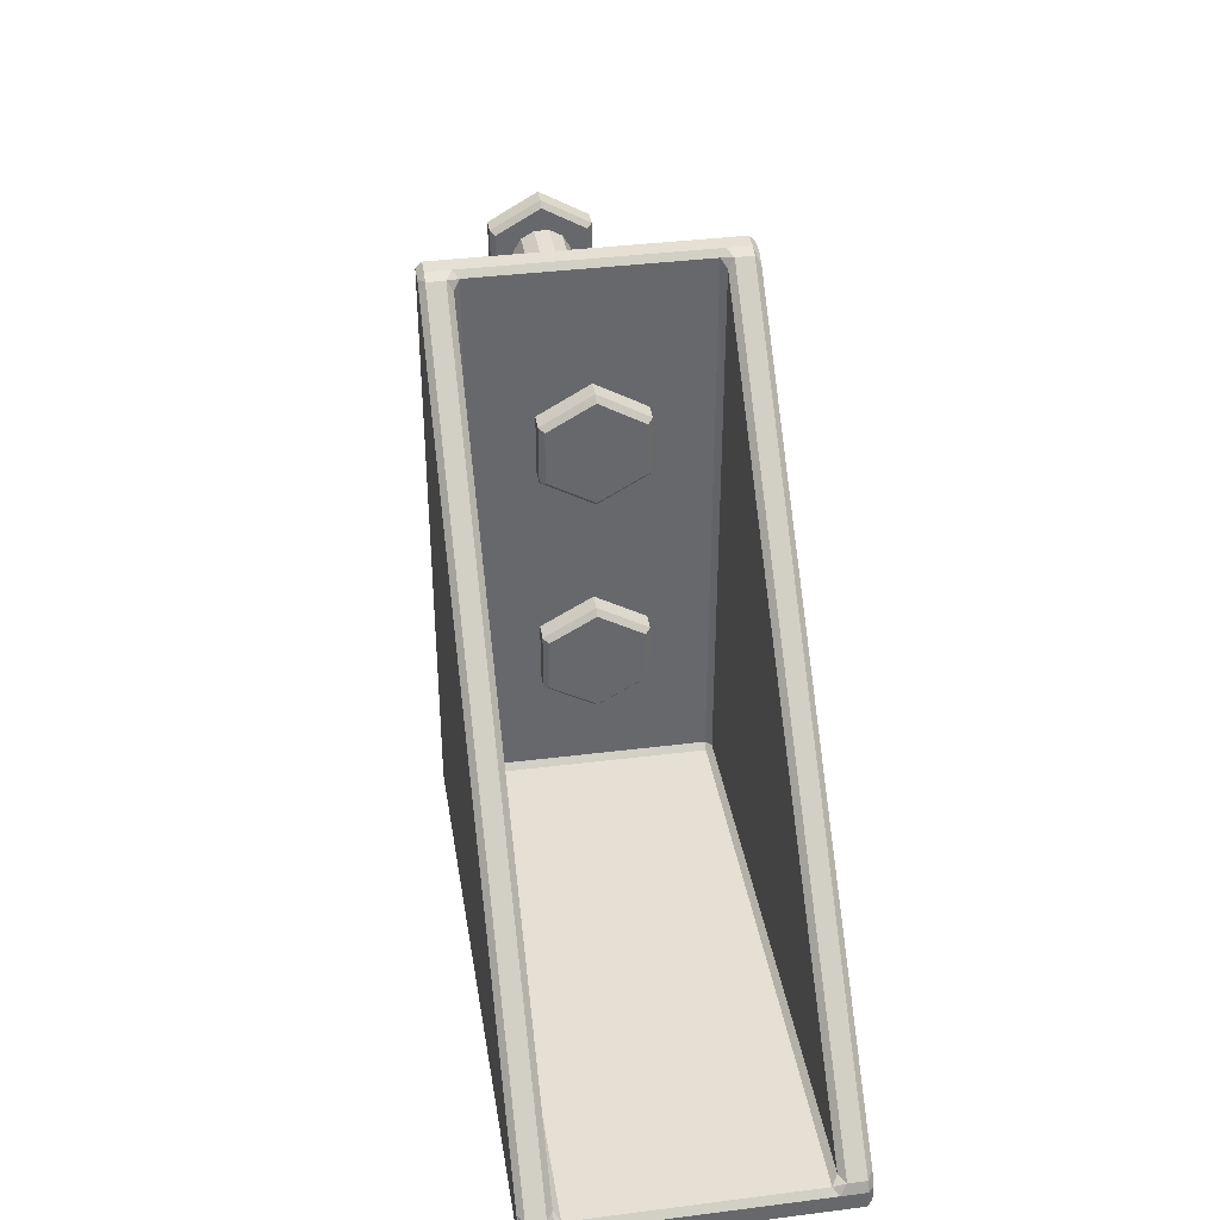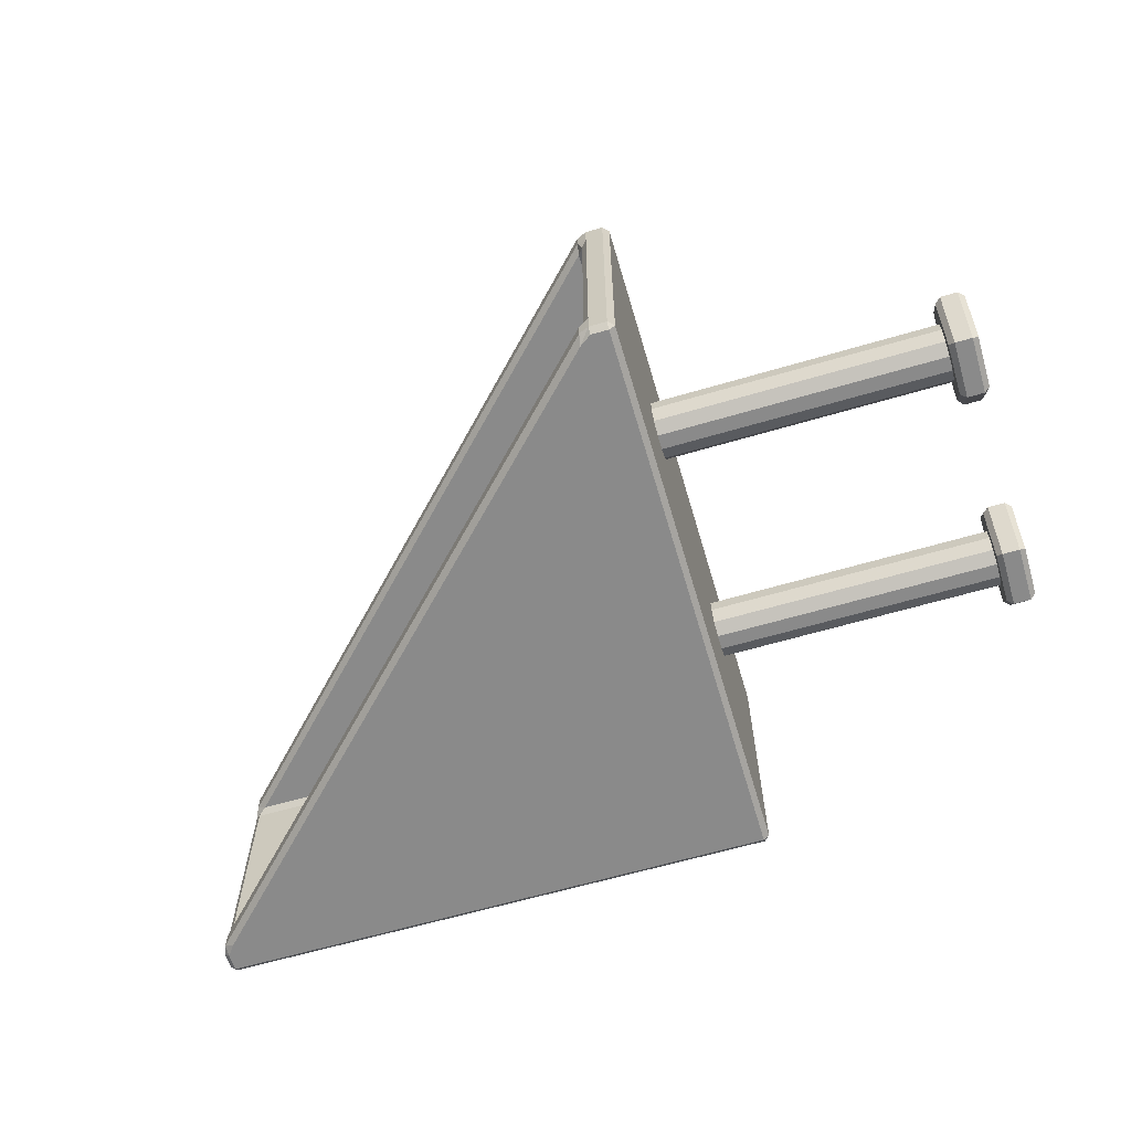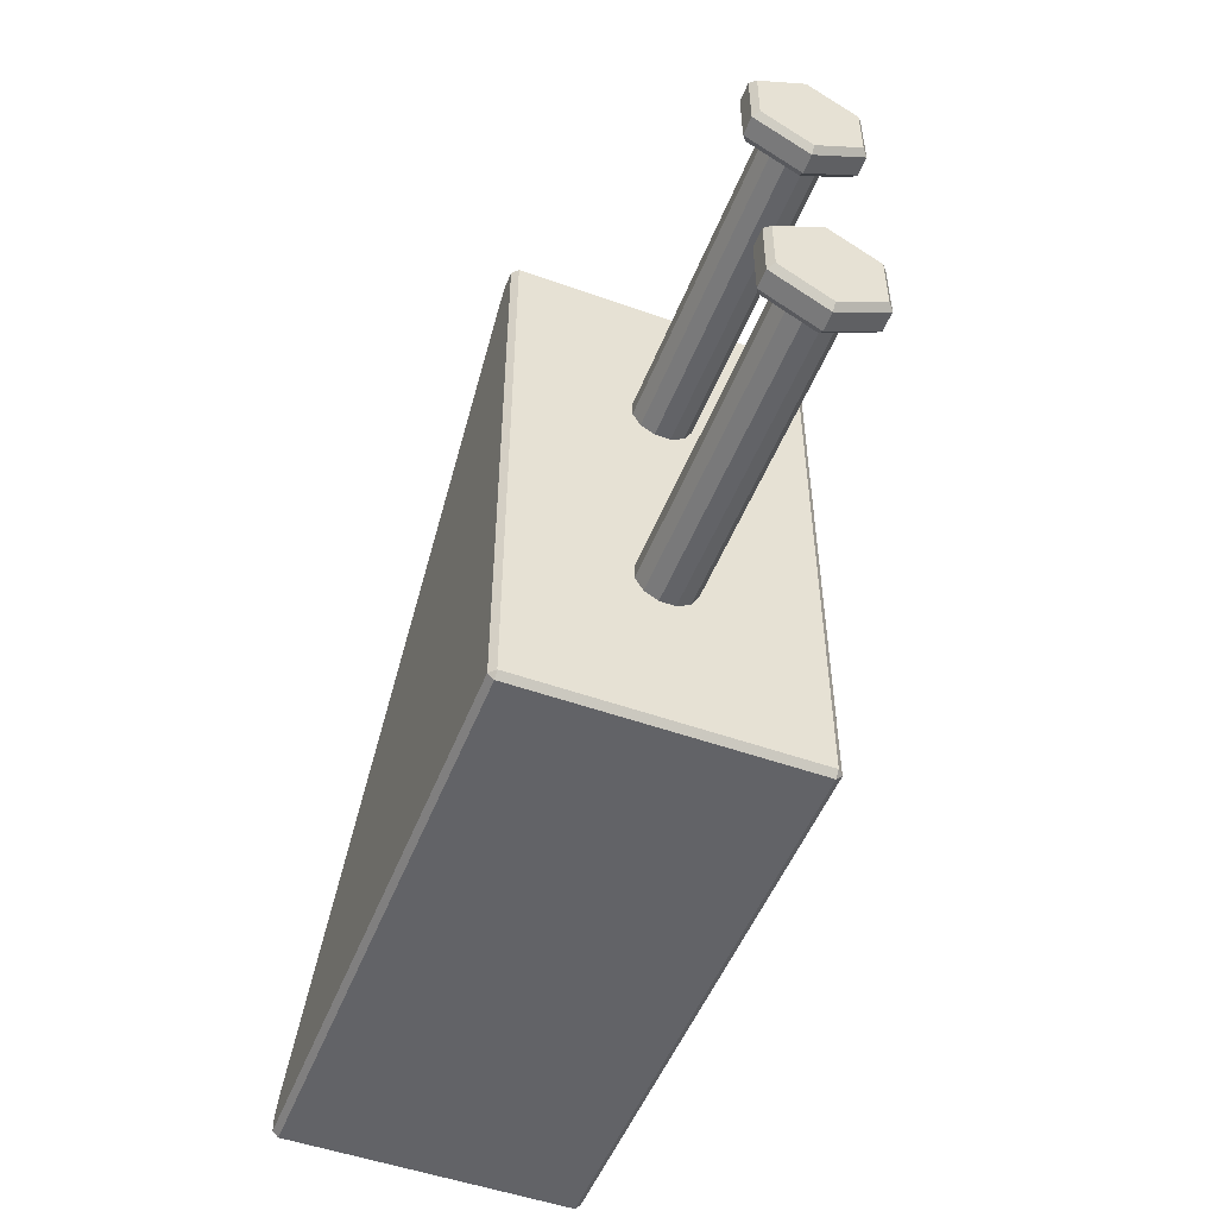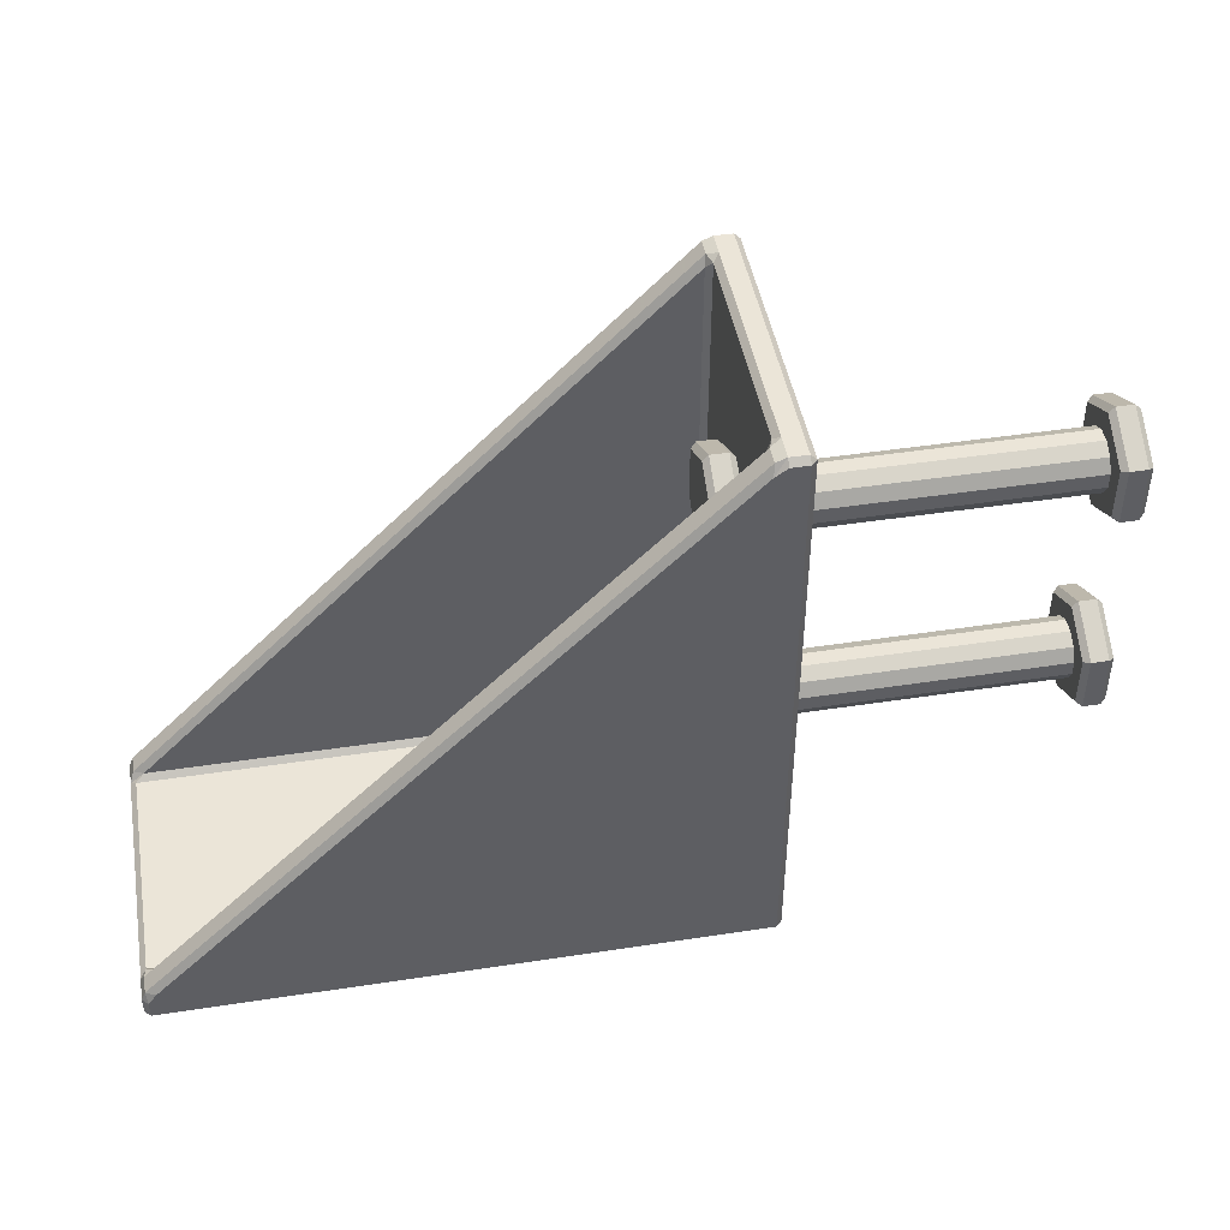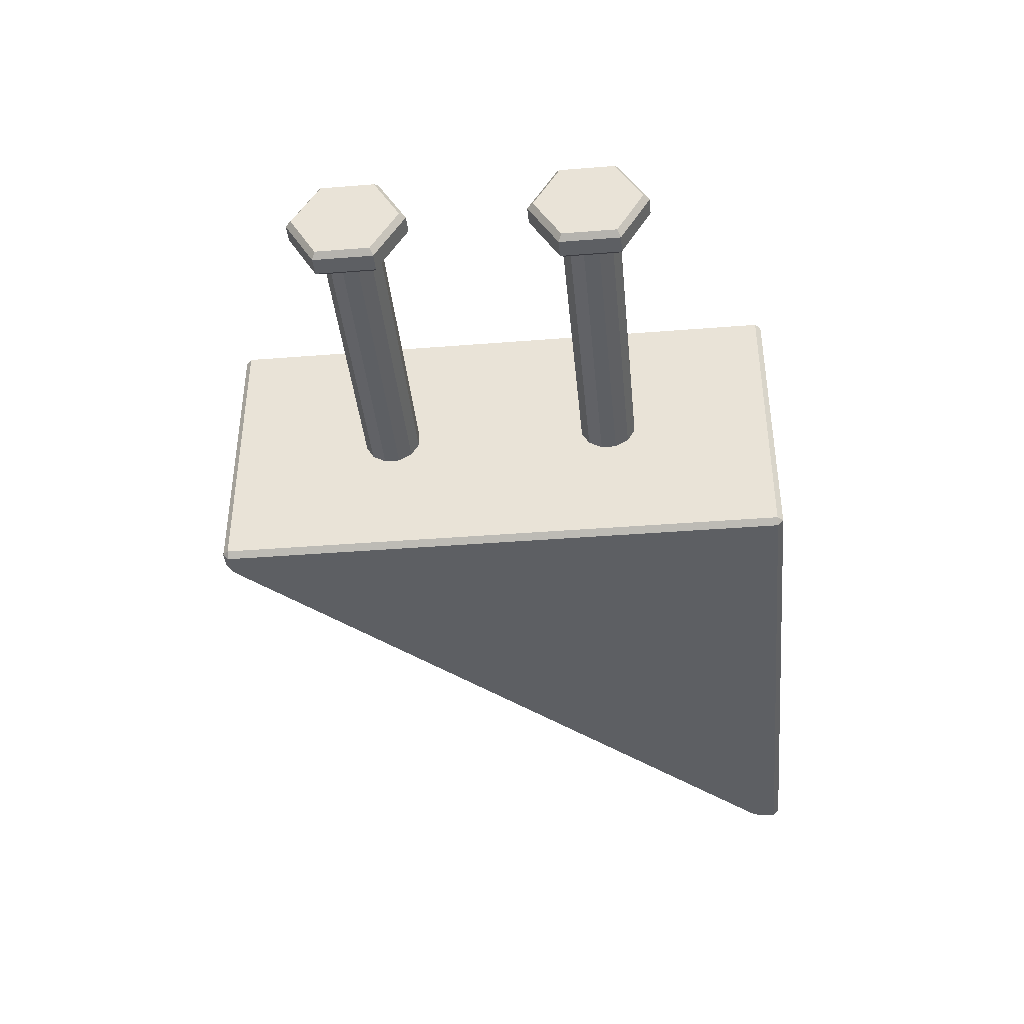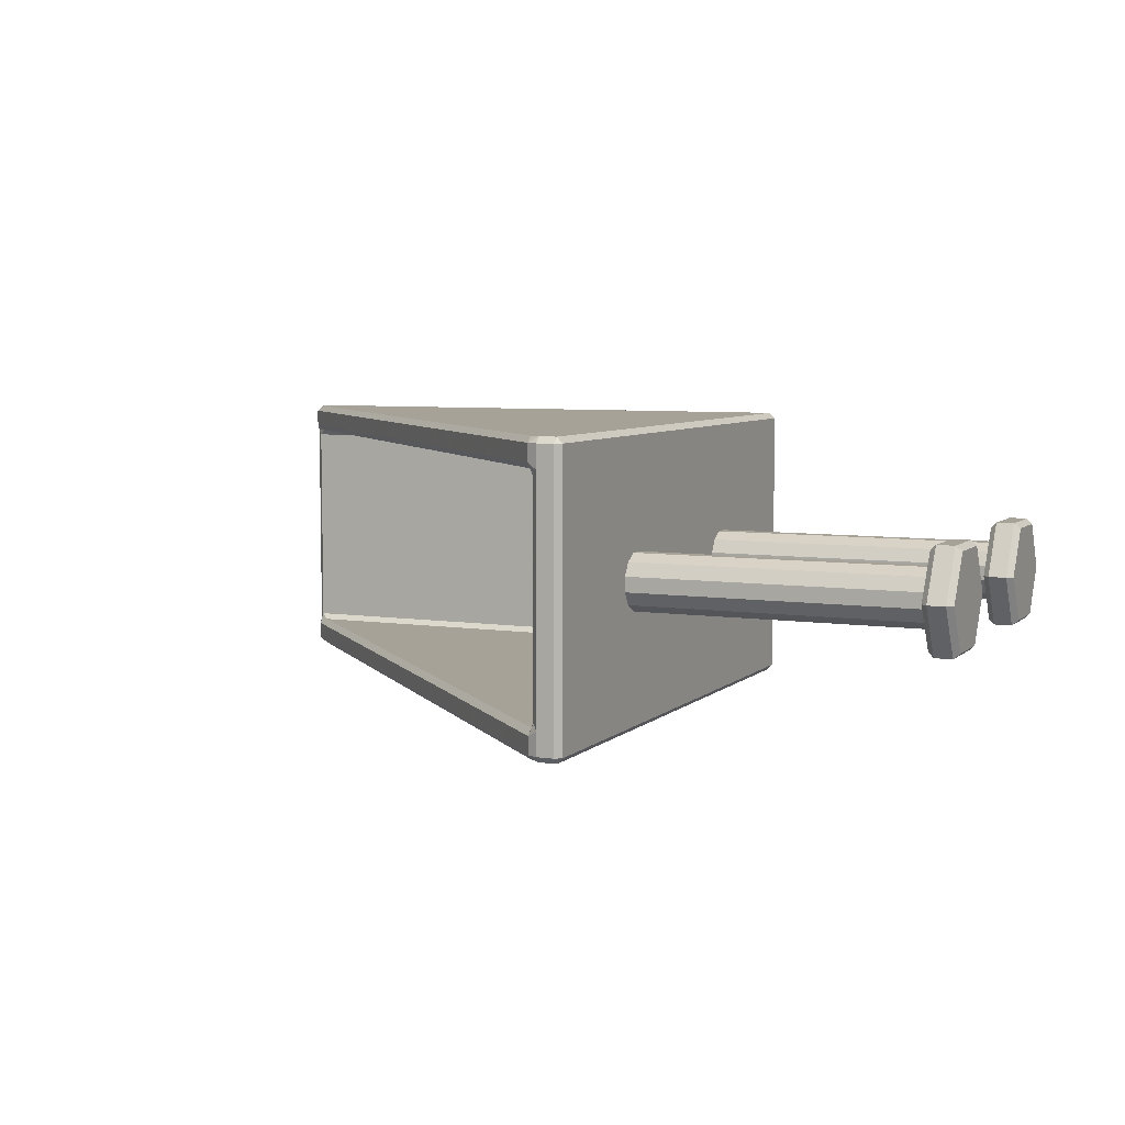
<metadata>
{"format":"obj","ext":"obj","renderer":"f3d","projection":"perspective","resolution":1024,"background":"white","views":[{"elev":38.0,"azim":80.9,"up":"+Y"},{"elev":-63.5,"azim":-163.5,"up":"+Z"},{"elev":-51.0,"azim":-111.2,"up":"+Y"},{"elev":45.6,"azim":170.0,"up":"+Y"},{"elev":-40.0,"azim":-84.4,"up":"+Z"},{"elev":6.4,"azim":-155.4,"up":"+Z"}]}
</metadata>
<code>
v -0.049 0 0.024
v 0.05 0.001 0.024
v -0.05 0.001 -0.024
v 0.049 0 -0.024
v 0.05 0.004 0.024
v 0.049 0.004 -0.025
v -0.044 0.005 0.019
v 0.05 0.004 0.02
v 0.04929 0.005707 -0.021
v -0.044 0.005 -0.019
v -0.049 0.099 0.025
v -0.04429 0.09929 0.024
v -0.045 0.099 0.019
v -0.04429 0.09929 -0.021
v -0.044 0.09759 -0.025
v -0.05 0.099 -0.024
v -0.049 0.001 0.025
v -0.05 0.001 0.024
v 0.049 0.001 0.025
v 0.049 0 0.024
v -0.049 0.001 -0.025
v -0.049 0 -0.024
v 0.049 0.001 -0.025
v 0.05 0.001 -0.024
v 0.04929 0.005707 0.024
v 0.04759 0.006 0.025
v 0.049 0.004 0.025
v 0.04759 0.006 -0.025
v 0.04929 0.005707 -0.024
v 0.05 0.004 -0.024
v -0.045 0.006 0.019
v -0.044 0.006 0.02
v 0.049 0.005 0.019
v 0.04759 0.006 0.02
v 0.04929 0.005707 0.021
v 0.04759 0.006 -0.02
v 0.049 0.005 -0.019
v 0.05 0.004 -0.02
v -0.044 0.006 -0.02
v -0.045 0.006 -0.019
v -0.049 0.1 0.024
v -0.05 0.099 0.024
v -0.046 0.1 0.024
v -0.046 0.099 0.025
v -0.044 0.09759 0.025
v -0.046 0.1 0.02
v -0.04429 0.09929 0.021
v -0.044 0.09759 0.02
v -0.046 0.1 -0.02
v -0.045 0.099 -0.019
v -0.044 0.09759 -0.02
v -0.046 0.099 -0.025
v -0.046 0.1 -0.024
v -0.04429 0.09929 -0.024
v -0.049 0.1 -0.024
v -0.049 0.099 -0.025
v -0.1 0.0255 0.007794
v -0.1 0.021 0
v -0.1 0.0255 -0.007794
v -0.1 0.0345 -0.007794
v -0.1 0.039 0
v -0.1 0.0345 0.007794
v -0.101 0.025 0.00866
v -0.101 0.02 0
v -0.101 0.025 -0.00866
v -0.101 0.035 -0.00866
v -0.101 0.04 0
v -0.101 0.035 0.00866
v -0.104 0.025 0.00866
v -0.104 0.02 0
v -0.104 0.025 -0.00866
v -0.104 0.035 -0.00866
v -0.104 0.04 0
v -0.104 0.035 0.00866
v -0.105 0.0255 0.007794
v -0.105 0.021 0
v -0.105 0.0255 -0.007794
v -0.105 0.0345 -0.007794
v -0.105 0.039 0
v -0.105 0.0345 0.007794
v -0.1 0.02517 0.001294
v -0.1 0.02517 -0.001294
v -0.1 0.02646 -0.003536
v -0.1 0.02871 -0.00483
v -0.1 0.03129 -0.00483
v -0.1 0.03354 -0.003536
v -0.1 0.03483 -0.001294
v -0.1 0.03483 0.001294
v -0.1 0.03354 0.003536
v -0.1 0.03129 0.00483
v -0.1 0.02871 0.00483
v -0.1 0.02646 0.003536
v -0.045 0.02517 0.001294
v -0.045 0.02517 -0.001294
v -0.045 0.02646 -0.003536
v -0.045 0.02871 -0.00483
v -0.045 0.03129 -0.00483
v -0.045 0.03354 -0.003536
v -0.045 0.03483 -0.001294
v -0.045 0.03483 0.001294
v -0.045 0.03354 0.003536
v -0.045 0.03129 0.00483
v -0.045 0.02871 0.00483
v -0.045 0.02646 0.003536
v -0.04 0.0255 0.007794
v -0.04 0.021 0
v -0.04 0.0255 -0.007794
v -0.04 0.0345 -0.007794
v -0.04 0.039 0
v -0.04 0.0345 0.007794
v -0.041 0.025 0.00866
v -0.041 0.02 0
v -0.041 0.025 -0.00866
v -0.041 0.035 -0.00866
v -0.041 0.04 0
v -0.041 0.035 0.00866
v -0.044 0.025 0.00866
v -0.044 0.02 0
v -0.044 0.025 -0.00866
v -0.044 0.035 -0.00866
v -0.044 0.04 0
v -0.044 0.035 0.00866
v -0.045 0.0255 0.007794
v -0.045 0.021 0
v -0.045 0.0255 -0.007794
v -0.045 0.0345 -0.007794
v -0.045 0.039 0
v -0.045 0.0345 0.007794
v -0.1 0.0655 0.007794
v -0.1 0.061 0
v -0.1 0.0655 -0.007794
v -0.1 0.0745 -0.007794
v -0.1 0.079 0
v -0.1 0.0745 0.007794
v -0.101 0.065 0.00866
v -0.101 0.06 0
v -0.101 0.065 -0.00866
v -0.101 0.075 -0.00866
v -0.101 0.08 0
v -0.101 0.075 0.00866
v -0.104 0.065 0.00866
v -0.104 0.06 0
v -0.104 0.065 -0.00866
v -0.104 0.075 -0.00866
v -0.104 0.08 0
v -0.104 0.075 0.00866
v -0.105 0.0655 0.007794
v -0.105 0.061 0
v -0.105 0.0655 -0.007794
v -0.105 0.0745 -0.007794
v -0.105 0.079 0
v -0.105 0.0745 0.007794
v -0.1 0.06517 0.001294
v -0.1 0.06517 -0.001294
v -0.1 0.06646 -0.003536
v -0.1 0.06871 -0.00483
v -0.1 0.07129 -0.00483
v -0.1 0.07354 -0.003536
v -0.1 0.07483 -0.001294
v -0.1 0.07483 0.001294
v -0.1 0.07354 0.003536
v -0.1 0.07129 0.00483
v -0.1 0.06871 0.00483
v -0.1 0.06646 0.003536
v -0.045 0.06517 0.001294
v -0.045 0.06517 -0.001294
v -0.045 0.06646 -0.003536
v -0.045 0.06871 -0.00483
v -0.045 0.07129 -0.00483
v -0.045 0.07354 -0.003536
v -0.045 0.07483 -0.001294
v -0.045 0.07483 0.001294
v -0.045 0.07354 0.003536
v -0.045 0.07129 0.00483
v -0.045 0.06871 0.00483
v -0.045 0.06646 0.003536
v -0.04 0.0655 0.007794
v -0.04 0.061 0
v -0.04 0.0655 -0.007794
v -0.04 0.0745 -0.007794
v -0.04 0.079 0
v -0.04 0.0745 0.007794
v -0.041 0.065 0.00866
v -0.041 0.06 0
v -0.041 0.065 -0.00866
v -0.041 0.075 -0.00866
v -0.041 0.08 0
v -0.041 0.075 0.00866
v -0.044 0.065 0.00866
v -0.044 0.06 0
v -0.044 0.065 -0.00866
v -0.044 0.075 -0.00866
v -0.044 0.08 0
v -0.044 0.075 0.00866
v -0.045 0.0655 0.007794
v -0.045 0.061 0
v -0.045 0.0655 -0.007794
v -0.045 0.0745 -0.007794
v -0.045 0.079 0
v -0.045 0.0745 0.007794
f 1 22 4
f 4 20 1
f 7 33 37
f 37 10 7
f 24 30 38
f 24 38 8
f 24 8 5
f 24 5 2
f 41 43 46
f 55 41 46
f 55 46 49
f 53 55 49
f 31 40 50
f 50 13 31
f 18 42 16
f 16 3 18
f 29 54 14
f 14 9 29
f 12 25 35
f 35 47 12
f 32 48 34
f 36 51 39
f 1 17 18
f 2 19 20
f 3 21 22
f 4 23 24
f 11 42 18
f 18 17 11
f 5 25 26
f 26 27 5
f 56 21 3
f 3 16 56
f 6 28 29
f 29 30 6
f 7 31 32
f 8 33 34
f 34 35 8
f 9 36 37
f 37 38 9
f 10 39 40
f 4 22 21
f 21 23 4
f 19 17 1
f 1 20 19
f 27 26 45
f 19 27 45
f 45 44 11
f 19 45 11
f 17 19 11
f 21 56 52
f 21 52 15
f 21 15 28
f 21 28 6
f 21 6 23
f 11 41 42
f 12 43 44
f 44 45 12
f 13 46 47
f 47 48 13
f 14 49 50
f 50 51 14
f 15 52 53
f 53 54 15
f 16 55 56
f 1 18 3
f 3 22 1
f 4 24 2
f 2 20 4
f 19 2 5
f 5 27 19
f 6 30 24
f 24 23 6
f 7 32 34
f 34 33 7
f 33 8 38
f 38 37 33
f 37 36 39
f 39 10 37
f 31 7 10
f 10 40 31
f 8 35 25
f 25 5 8
f 30 29 9
f 9 38 30
f 41 11 44
f 44 43 41
f 43 12 47
f 47 46 43
f 46 13 50
f 50 49 46
f 49 14 54
f 54 53 49
f 53 52 56
f 56 55 53
f 55 16 42
f 42 41 55
f 13 48 32
f 32 31 13
f 40 39 51
f 51 50 40
f 29 28 15
f 15 54 29
f 14 51 36
f 36 9 14
f 12 45 26
f 26 25 12
f 35 34 48
f 48 47 35
f 64 58 57
f 57 63 64
f 65 59 58
f 58 64 65
f 66 60 59
f 59 65 66
f 67 61 60
f 60 66 67
f 68 62 61
f 61 67 68
f 63 57 62
f 62 68 63
f 70 64 63
f 63 69 70
f 71 65 64
f 64 70 71
f 72 66 65
f 65 71 72
f 73 67 66
f 66 72 73
f 74 68 67
f 67 73 74
f 69 63 68
f 68 74 69
f 76 70 69
f 69 75 76
f 77 71 70
f 70 76 77
f 78 72 71
f 71 77 78
f 79 73 72
f 72 78 79
f 80 74 73
f 73 79 80
f 75 69 74
f 74 80 75
f 59 60 61
f 61 62 57
f 59 61 57
f 58 59 57
f 80 79 78
f 78 77 76
f 80 78 76
f 75 80 76
f 81 82 94
f 94 93 81
f 82 83 95
f 95 94 82
f 83 84 96
f 96 95 83
f 84 85 97
f 97 96 84
f 85 86 98
f 98 97 85
f 86 87 99
f 99 98 86
f 87 88 100
f 100 99 87
f 88 89 101
f 101 100 88
f 89 90 102
f 102 101 89
f 90 91 103
f 103 102 90
f 91 92 104
f 104 103 91
f 92 81 93
f 93 104 92
f 91 90 89
f 89 88 87
f 87 86 85
f 89 87 85
f 85 84 83
f 83 82 81
f 85 83 81
f 89 85 81
f 91 89 81
f 92 91 81
f 94 95 96
f 96 97 98
f 98 99 100
f 96 98 100
f 100 101 102
f 102 103 104
f 100 102 104
f 96 100 104
f 94 96 104
f 93 94 104
f 112 106 105
f 105 111 112
f 113 107 106
f 106 112 113
f 114 108 107
f 107 113 114
f 115 109 108
f 108 114 115
f 116 110 109
f 109 115 116
f 111 105 110
f 110 116 111
f 118 112 111
f 111 117 118
f 119 113 112
f 112 118 119
f 120 114 113
f 113 119 120
f 121 115 114
f 114 120 121
f 122 116 115
f 115 121 122
f 117 111 116
f 116 122 117
f 124 118 117
f 117 123 124
f 125 119 118
f 118 124 125
f 126 120 119
f 119 125 126
f 127 121 120
f 120 126 127
f 128 122 121
f 121 127 128
f 123 117 122
f 122 128 123
f 107 108 109
f 109 110 105
f 107 109 105
f 106 107 105
f 128 127 126
f 126 125 124
f 128 126 124
f 123 128 124
f 136 130 129
f 129 135 136
f 137 131 130
f 130 136 137
f 138 132 131
f 131 137 138
f 139 133 132
f 132 138 139
f 140 134 133
f 133 139 140
f 135 129 134
f 134 140 135
f 142 136 135
f 135 141 142
f 143 137 136
f 136 142 143
f 144 138 137
f 137 143 144
f 145 139 138
f 138 144 145
f 146 140 139
f 139 145 146
f 141 135 140
f 140 146 141
f 148 142 141
f 141 147 148
f 149 143 142
f 142 148 149
f 150 144 143
f 143 149 150
f 151 145 144
f 144 150 151
f 152 146 145
f 145 151 152
f 147 141 146
f 146 152 147
f 131 132 133
f 133 134 129
f 131 133 129
f 130 131 129
f 152 151 150
f 150 149 148
f 152 150 148
f 147 152 148
f 153 154 166
f 166 165 153
f 154 155 167
f 167 166 154
f 155 156 168
f 168 167 155
f 156 157 169
f 169 168 156
f 157 158 170
f 170 169 157
f 158 159 171
f 171 170 158
f 159 160 172
f 172 171 159
f 160 161 173
f 173 172 160
f 161 162 174
f 174 173 161
f 162 163 175
f 175 174 162
f 163 164 176
f 176 175 163
f 164 153 165
f 165 176 164
f 163 162 161
f 161 160 159
f 159 158 157
f 161 159 157
f 157 156 155
f 155 154 153
f 157 155 153
f 161 157 153
f 163 161 153
f 164 163 153
f 166 167 168
f 168 169 170
f 170 171 172
f 168 170 172
f 172 173 174
f 174 175 176
f 172 174 176
f 168 172 176
f 166 168 176
f 165 166 176
f 184 178 177
f 177 183 184
f 185 179 178
f 178 184 185
f 186 180 179
f 179 185 186
f 187 181 180
f 180 186 187
f 188 182 181
f 181 187 188
f 183 177 182
f 182 188 183
f 190 184 183
f 183 189 190
f 191 185 184
f 184 190 191
f 192 186 185
f 185 191 192
f 193 187 186
f 186 192 193
f 194 188 187
f 187 193 194
f 189 183 188
f 188 194 189
f 196 190 189
f 189 195 196
f 197 191 190
f 190 196 197
f 198 192 191
f 191 197 198
f 199 193 192
f 192 198 199
f 200 194 193
f 193 199 200
f 195 189 194
f 194 200 195
f 179 180 181
f 181 182 177
f 179 181 177
f 178 179 177
f 200 199 198
f 198 197 196
f 200 198 196
f 195 200 196

</code>
